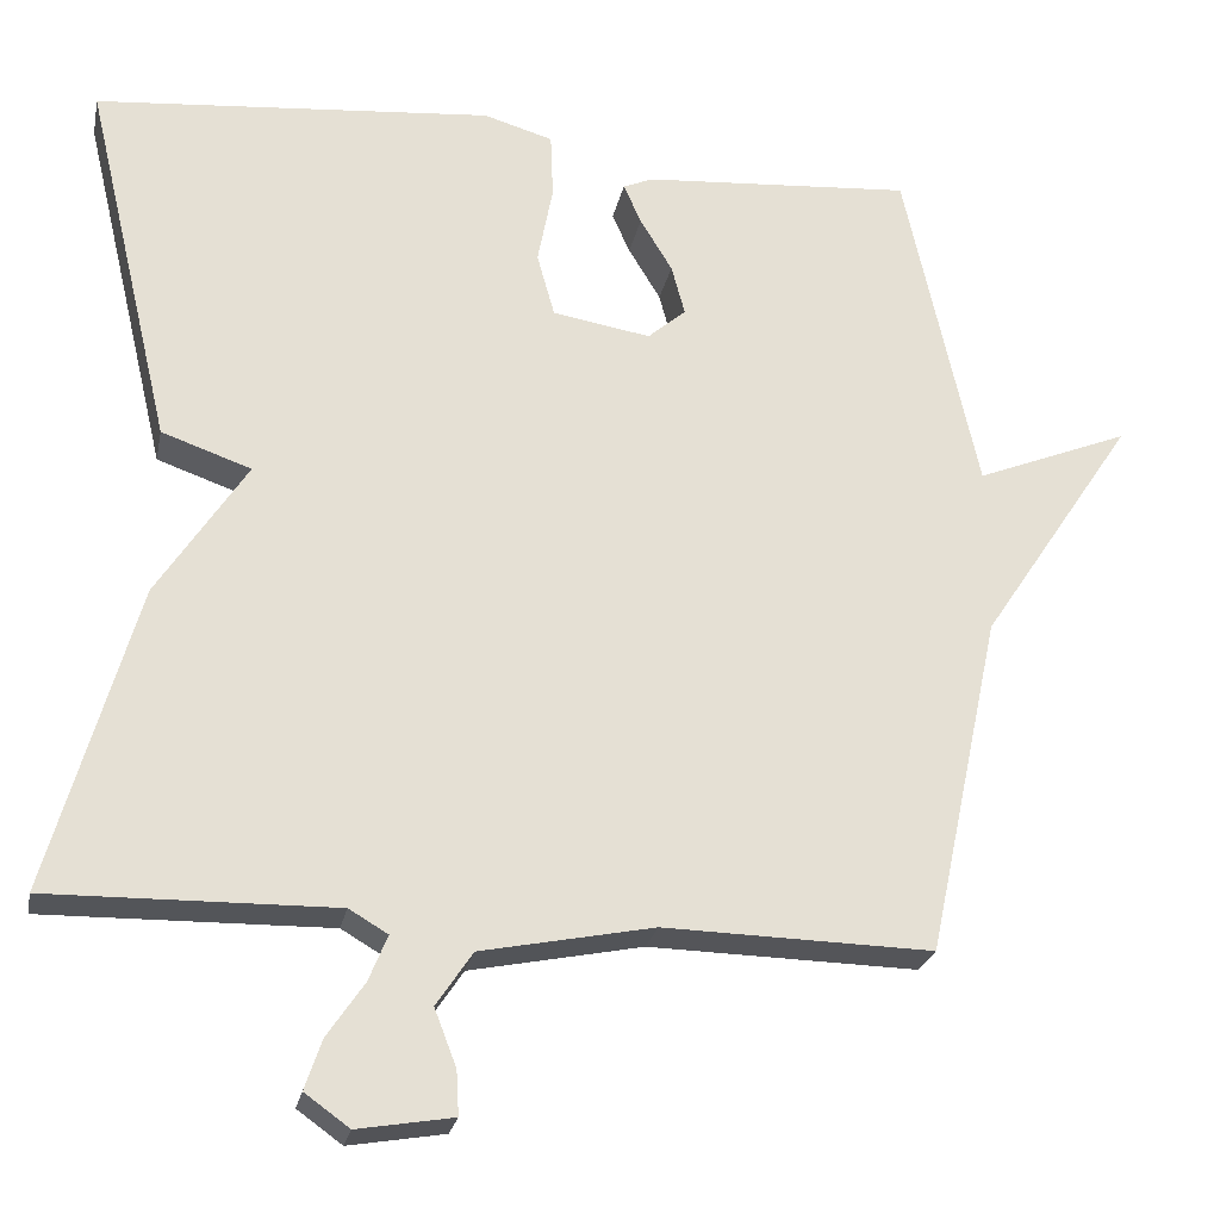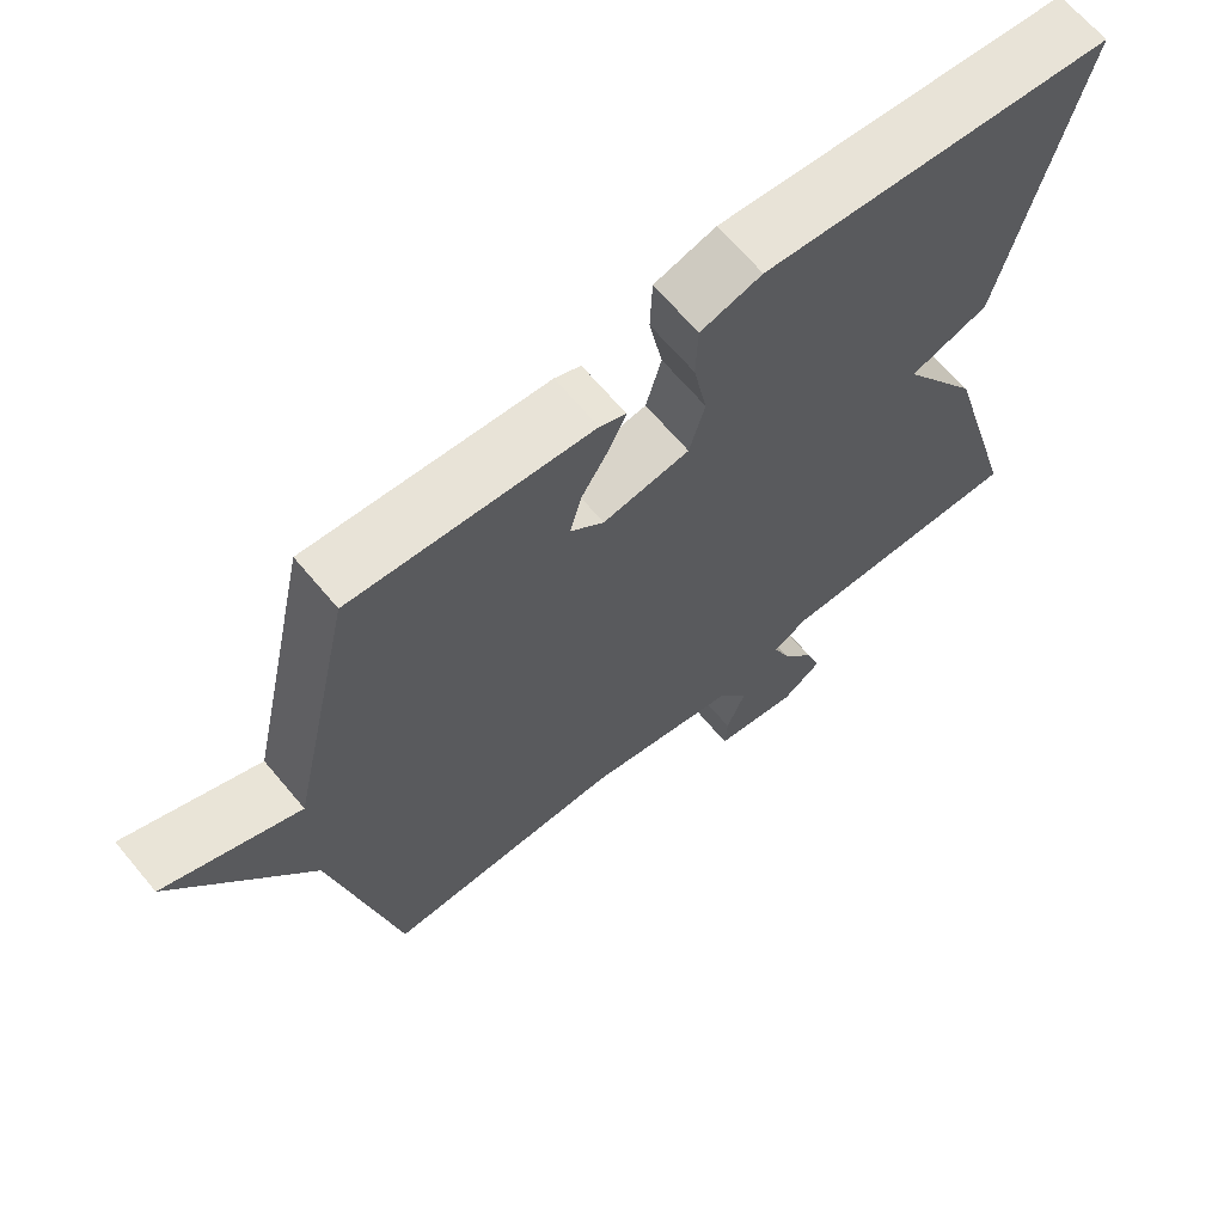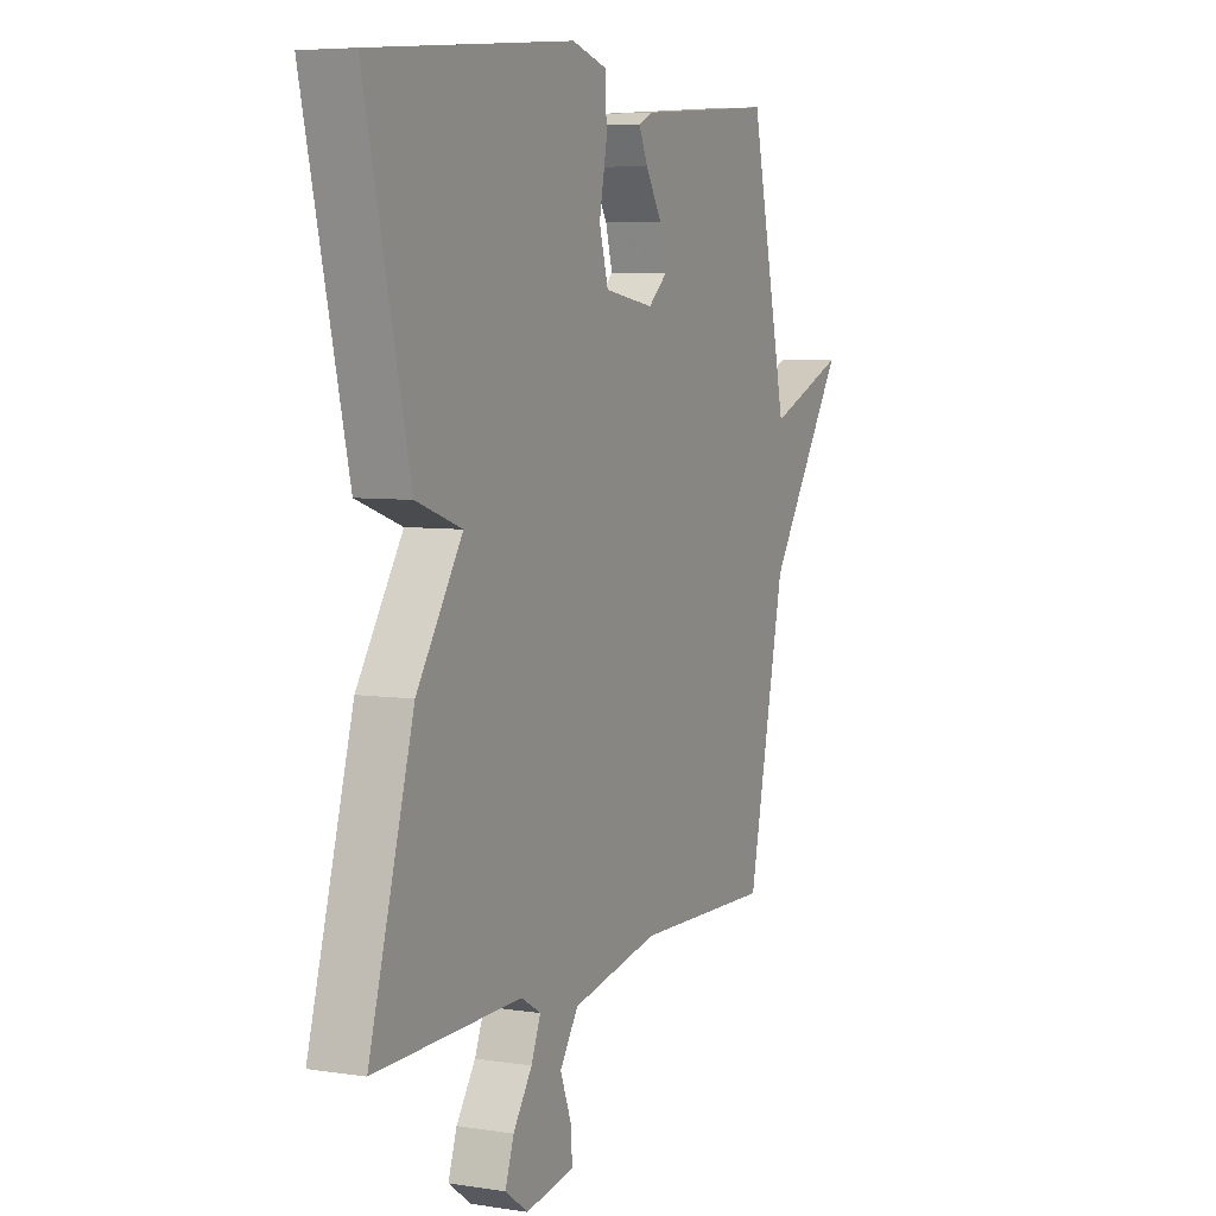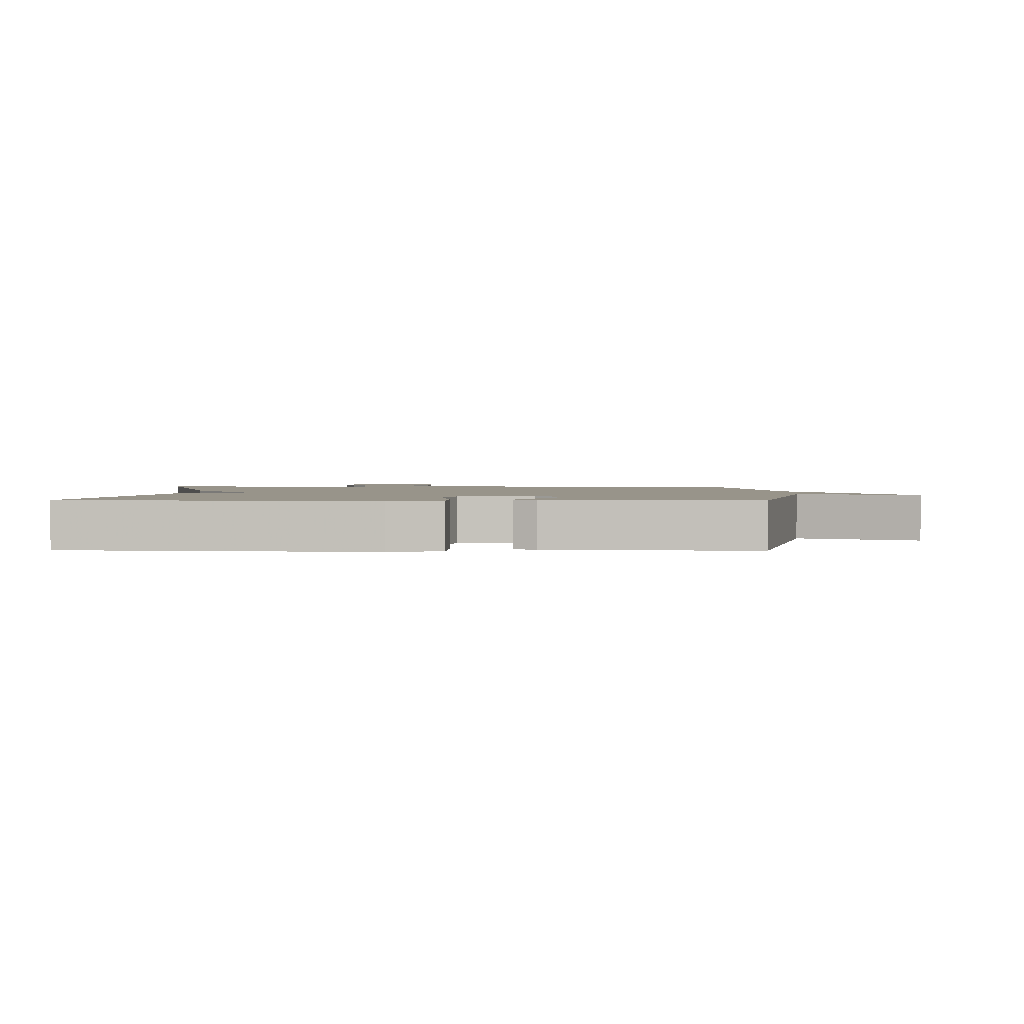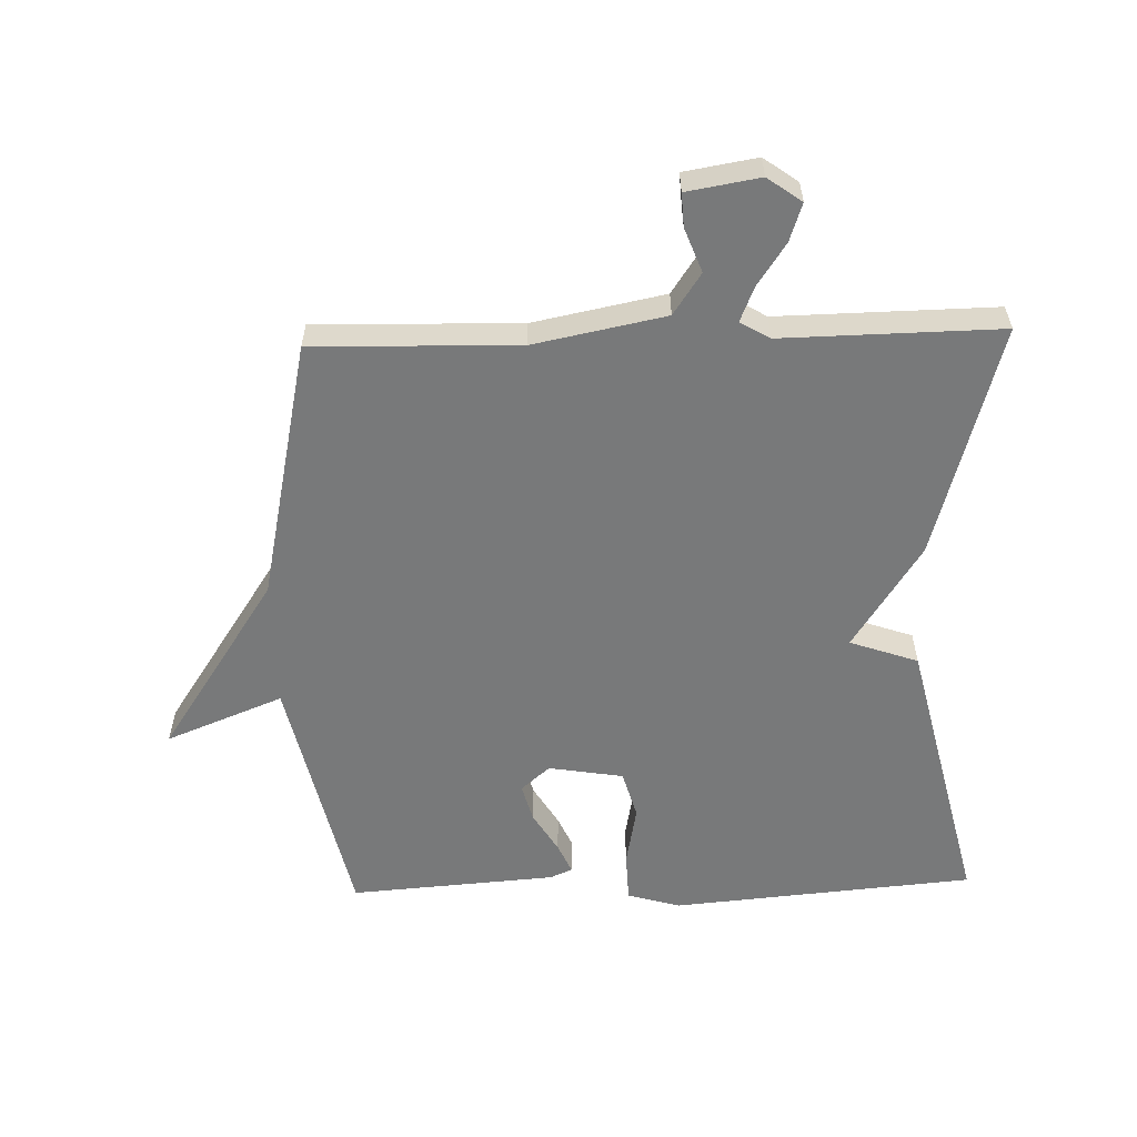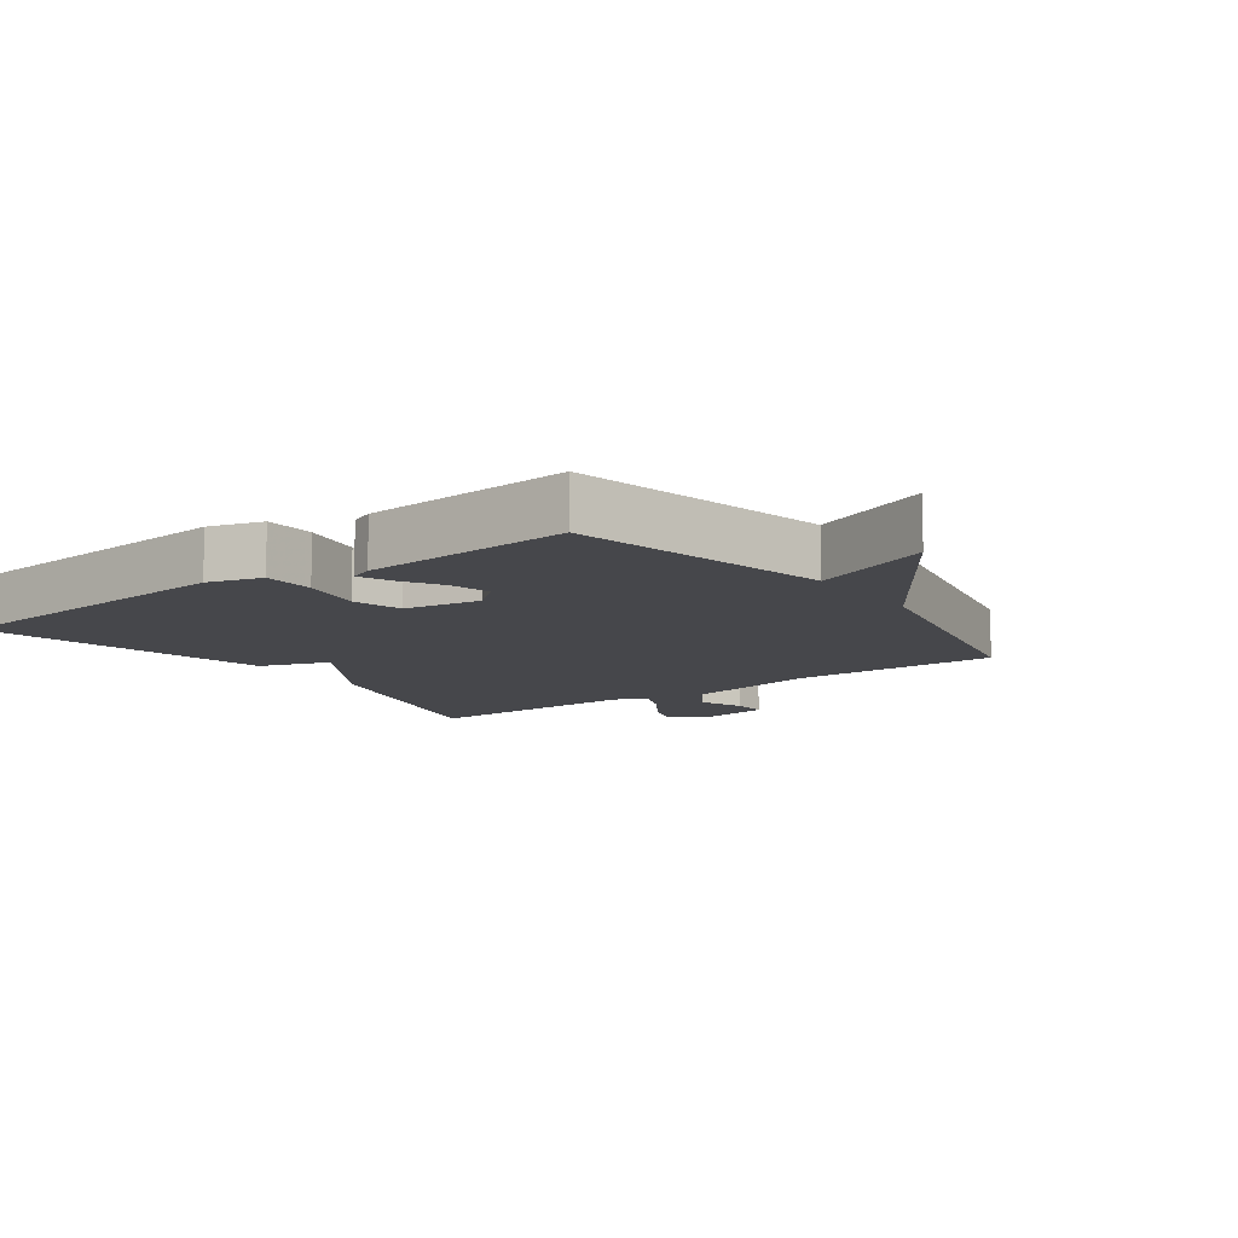
<metadata>
{"format":"obj","ext":"obj","renderer":"f3d","projection":"perspective","resolution":1024,"background":"white","views":[{"elev":-24.5,"azim":-11.4,"up":"+Z"},{"elev":66.1,"azim":140.1,"up":"+Z"},{"elev":6.0,"azim":-64.9,"up":"+Z"},{"elev":1.8,"azim":1.0,"up":"+Y"},{"elev":-57.7,"azim":-178.4,"up":"+Y"},{"elev":-10.8,"azim":36.0,"up":"+Y"}]}
</metadata>
<code>
v -0.5 0.07 0.5
v -0.029 0.07 0.542
v 0.053 0.07 0.518
v 0.056 0.07 0.441
v 0.038 0.07 0.347
v 0.059 0.07 0.272
v 0.175 0.07 0.253
v 0.22 0.07 0.292
v 0.204 0.07 0.351
v 0.166 0.07 0.414
v 0.145 0.07 0.461
v 0.18 0.07 0.476
v 0.5 0.07 0.5
v 0.587 0.07 0.106
v 0.769 0.07 0.179
v 0.587 0.07 -0.094
v 0.5 0.07 -0.5
v 0.182 0.07 -0.493
v -0.022 0.07 -0.534
v -0.065 0.07 -0.598
v -0.039 0.07 -0.666
v -0.036 0.07 -0.718
v -0.149 0.07 -0.737
v -0.202 0.07 -0.699
v -0.182 0.07 -0.64
v -0.138 0.07 -0.575
v -0.116 0.07 -0.521
v -0.162 0.07 -0.494
v -0.5 0.07 -0.5
v -0.397 0.07 -0.137
v -0.291 0.07 0.026
v -0.397 0.07 0.063
v -0.5 0 0.5
v -0.029 0 0.542
v 0.053 0 0.518
v 0.056 0 0.441
v 0.038 0 0.347
v 0.059 0 0.272
v 0.175 0 0.253
v 0.22 0 0.292
v 0.204 0 0.351
v 0.166 0 0.414
v 0.145 0 0.461
v 0.18 0 0.476
v 0.5 0 0.5
v 0.587 0 0.106
v 0.769 0 0.179
v 0.587 0 -0.094
v 0.5 0 -0.5
v 0.182 0 -0.493
v -0.022 0 -0.534
v -0.065 0 -0.598
v -0.039 0 -0.666
v -0.036 0 -0.718
v -0.149 0 -0.737
v -0.202 0 -0.699
v -0.182 0 -0.64
v -0.138 0 -0.575
v -0.116 0 -0.521
v -0.162 0 -0.494
v -0.5 0 -0.5
v -0.397 0 -0.137
v -0.291 0 0.026
v -0.397 0 0.063
f 3 4 5
f 2 3 5
f 1 2 5
f 32 1 5
f 31 32 5
f 31 5 6
f 30 31 6
f 29 30 6
f 28 29 6
f 27 28 6 7
f 24 25 26
f 23 24 26
f 22 23 26
f 21 22 26
f 20 21 26
f 19 20 26 27
f 27 7 8
f 19 27 8
f 18 19 8
f 16 17 18 8
f 14 15 16
f 13 14 16
f 12 13 16
f 11 12 16
f 10 11 16
f 9 10 16
f 8 9 16
f 37 36 35
f 37 35 34
f 37 34 33
f 37 33 64
f 37 64 63
f 38 37 63
f 38 63 62
f 38 62 61
f 38 61 60
f 39 38 60 59
f 58 57 56
f 58 56 55
f 58 55 54
f 58 54 53
f 58 53 52
f 59 58 52 51
f 40 39 59
f 40 59 51
f 40 51 50
f 40 50 49 48
f 48 47 46
f 48 46 45
f 48 45 44
f 48 44 43
f 48 43 42
f 48 42 41
f 48 41 40
f 1 33 34 2
f 2 34 35 3
f 3 35 36 4
f 4 36 37 5
f 5 37 38 6
f 6 38 39 7
f 7 39 40 8
f 8 40 41 9
f 9 41 42 10
f 10 42 43 11
f 11 43 44 12
f 12 44 45 13
f 13 45 46 14
f 14 46 47 15
f 15 47 48 16
f 16 48 49 17
f 17 49 50 18
f 18 50 51 19
f 19 51 52 20
f 20 52 53 21
f 21 53 54 22
f 22 54 55 23
f 23 55 56 24
f 24 56 57 25
f 25 57 58 26
f 26 58 59 27
f 27 59 60 28
f 28 60 61 29
f 29 61 62 30
f 30 62 63 31
f 31 63 64 32
f 32 64 33 1

</code>
